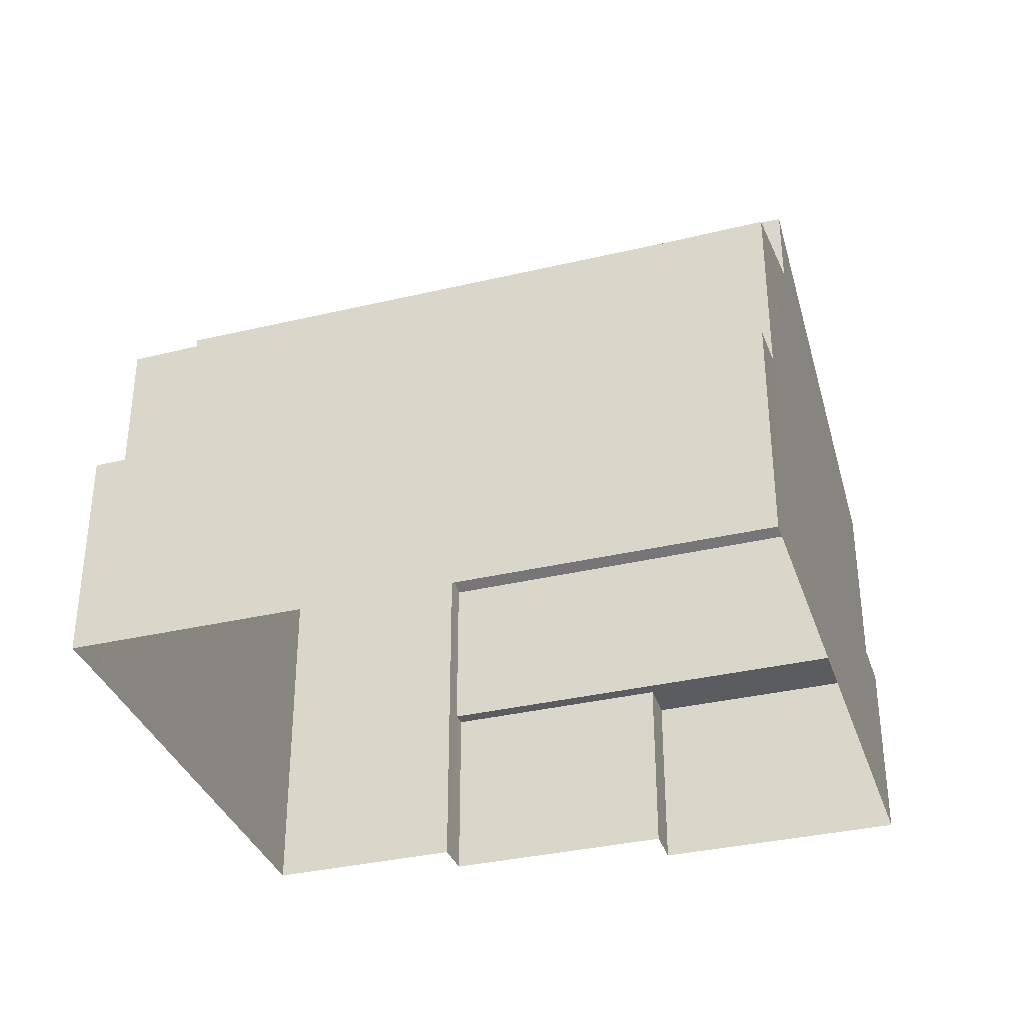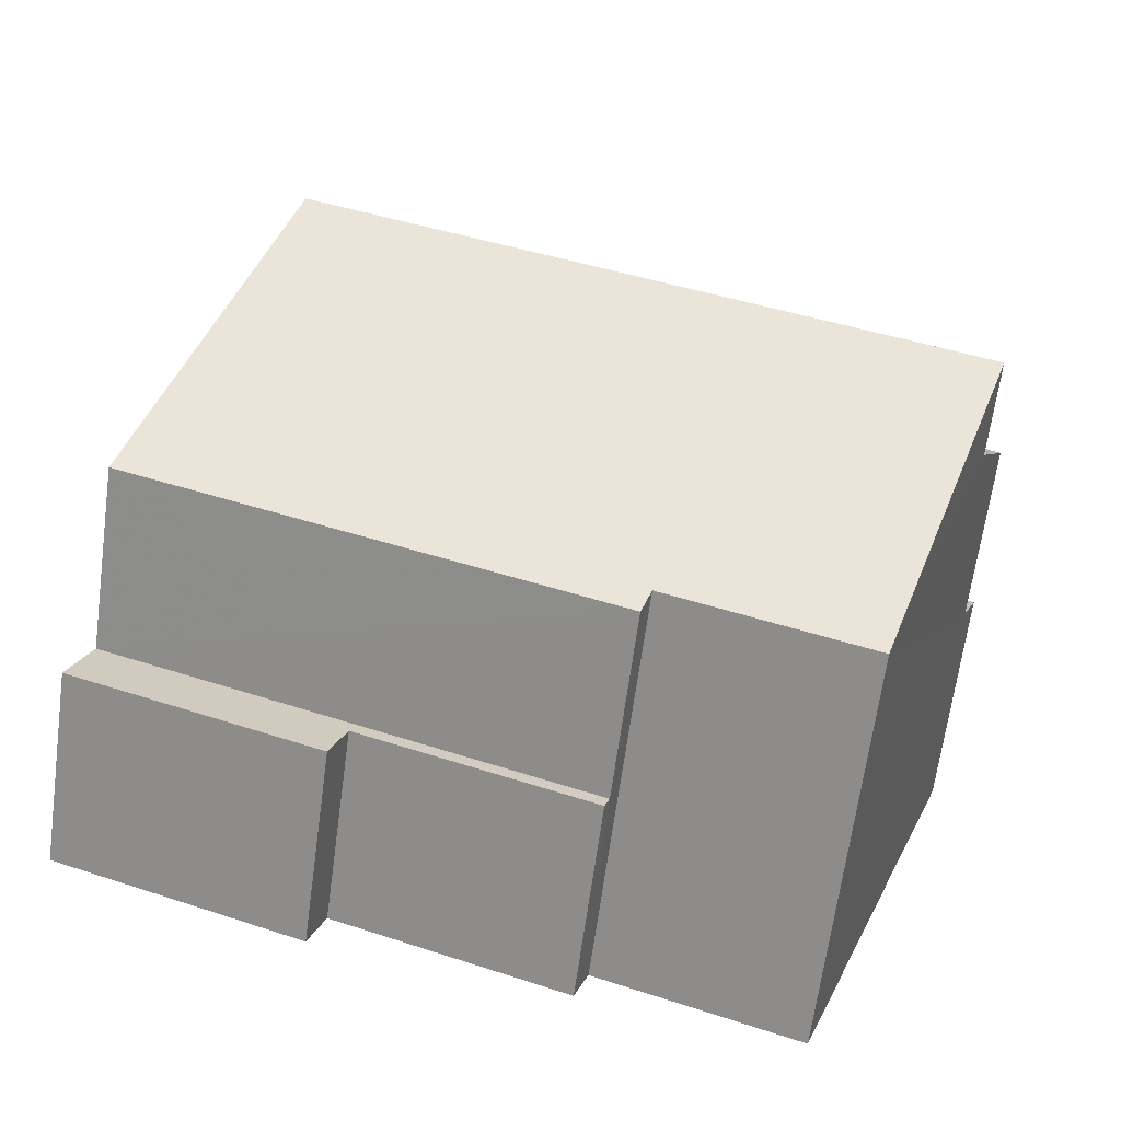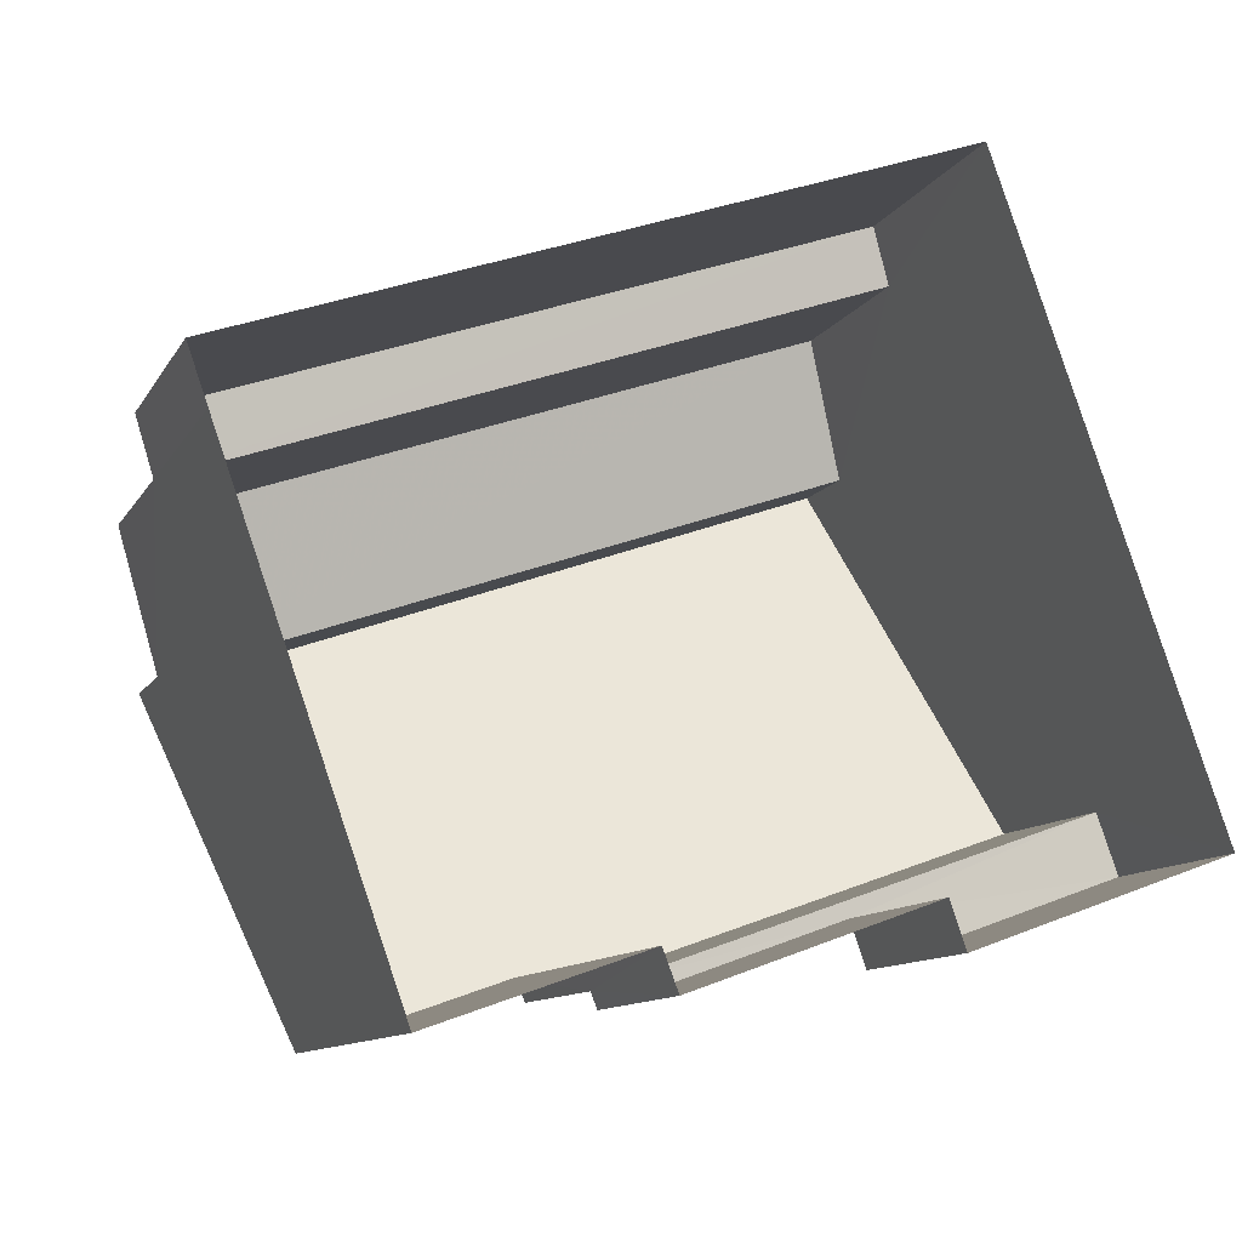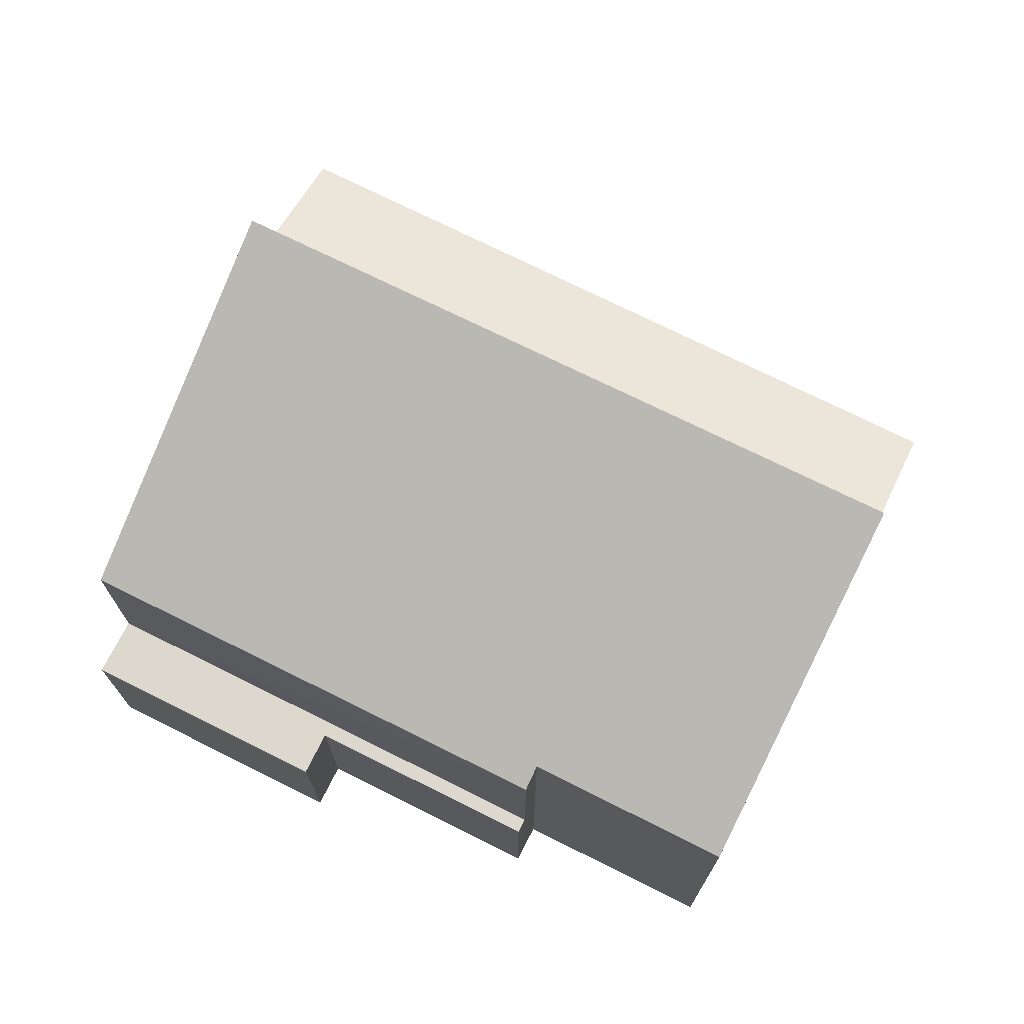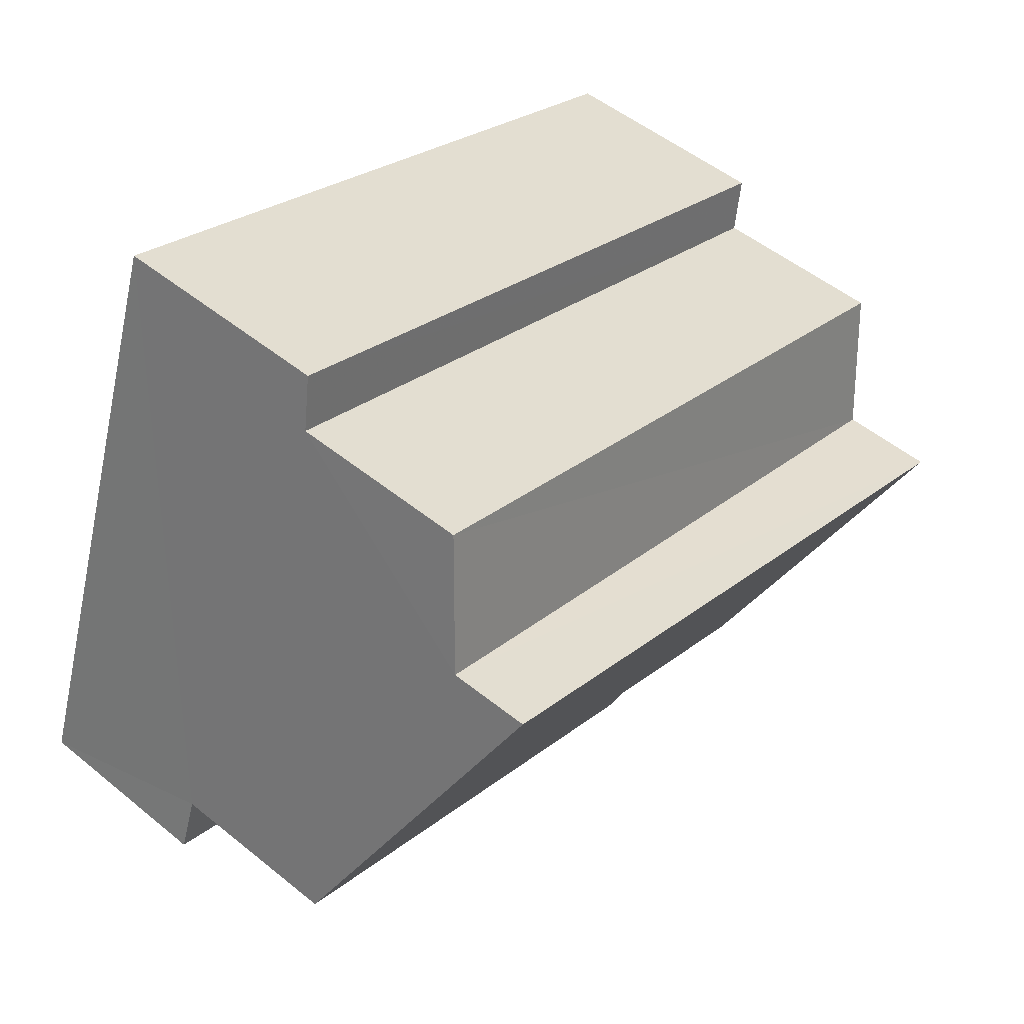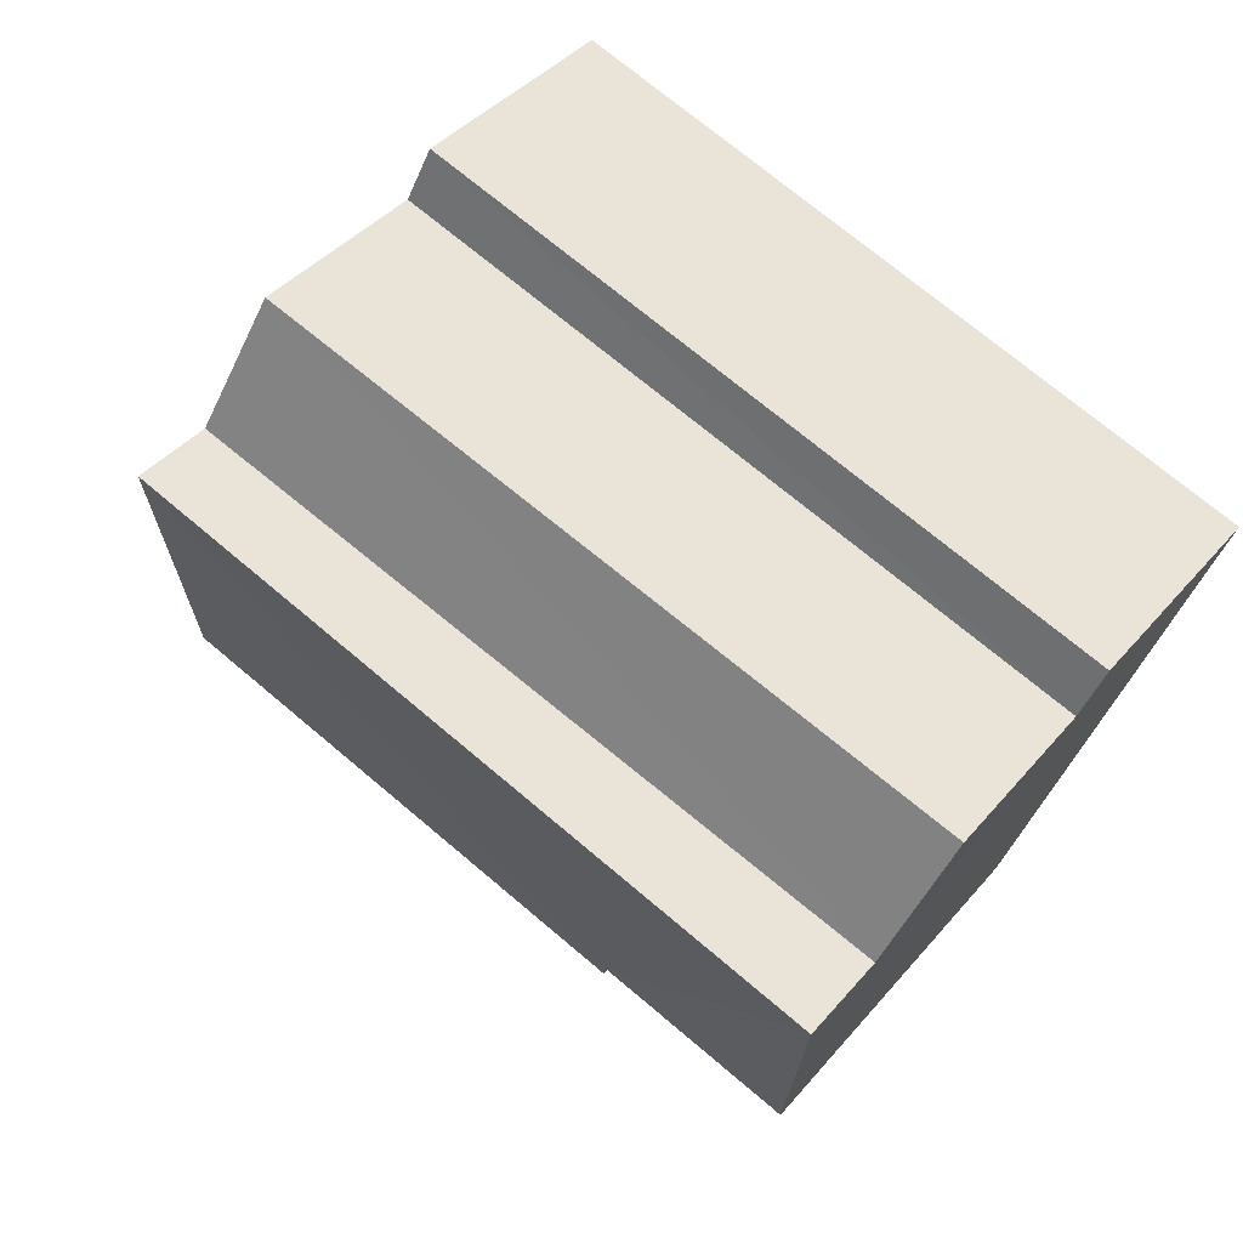
<metadata>
{"format":"obj","ext":"obj","renderer":"f3d","projection":"perspective","resolution":1024,"background":"white","views":[{"elev":-34.8,"azim":177.9,"up":"+Z"},{"elev":-66.8,"azim":-7.8,"up":"+Y"},{"elev":-11.1,"azim":160.8,"up":"+Y"},{"elev":72.3,"azim":6.9,"up":"+Z"},{"elev":51.4,"azim":-48.6,"up":"+Y"},{"elev":40.4,"azim":36.0,"up":"+Y"}]}
</metadata>
<code>
v -2.199e+05 -1.247e+05 13.31
v -2.199e+05 -1.247e+05 13.31
v -2.199e+05 -1.247e+05 13.31
v -2.199e+05 -1.247e+05 13.31
v -2.199e+05 -1.247e+05 13.31
v -2.199e+05 -1.247e+05 13.31
v -2.198e+05 -1.247e+05 13.31
v -2.198e+05 -1.247e+05 13.31
v -2.199e+05 -1.247e+05 13.31
v -2.198e+05 -1.247e+05 19.69
v -2.198e+05 -1.247e+05 19.12
v -2.199e+05 -1.247e+05 19.28
v -2.199e+05 -1.247e+05 19.85
v -2.198e+05 -1.247e+05 16.62
v -2.198e+05 -1.247e+05 16.49
v -2.199e+05 -1.247e+05 16.56
v -2.199e+05 -1.247e+05 16.68
v -2.199e+05 -1.247e+05 18.62
v -2.199e+05 -1.247e+05 18.77
v -2.199e+05 -1.247e+05 18.62
v -2.199e+05 -1.247e+05 21.01
v -2.198e+05 -1.247e+05 21
v -2.199e+05 -1.247e+05 18.77
v -2.199e+05 -1.247e+05 16.06
v -2.199e+05 -1.247e+05 16.06
v -2.199e+05 -1.247e+05 16.06
v -2.199e+05 -1.247e+05 16.06
v -2.199e+05 -1.247e+05 16.06
v -2.199e+05 -1.247e+05 16.06
f 1 2 3
f 2 4 3
f 5 3 6
f 4 7 8
f 9 6 8
f 3 4 6
f 6 4 8
f 10 11 12
f 13 10 12
f 14 15 16
f 17 14 16
f 18 19 20
f 20 19 21
f 21 19 22
f 19 23 22
f 24 25 26
f 27 26 28
f 28 26 29
f 26 25 29
f 29 18 20
f 29 25 18
f 26 3 5
f 24 26 5
f 14 23 9
f 9 8 14
f 10 22 23
f 11 10 14
f 14 10 23
f 15 7 4
f 16 15 4
f 6 23 19
f 6 9 23
f 13 21 22
f 10 13 22
f 11 14 17
f 12 11 17
f 27 2 1
f 27 28 2
f 27 1 3
f 26 27 3
f 24 5 25
f 5 6 25
f 25 19 18
f 25 6 19
f 8 7 15
f 14 8 15
f 16 4 17
f 12 17 13
f 20 21 13
f 29 4 2
f 29 2 28
f 20 13 29
f 17 4 29
f 13 17 29

</code>
